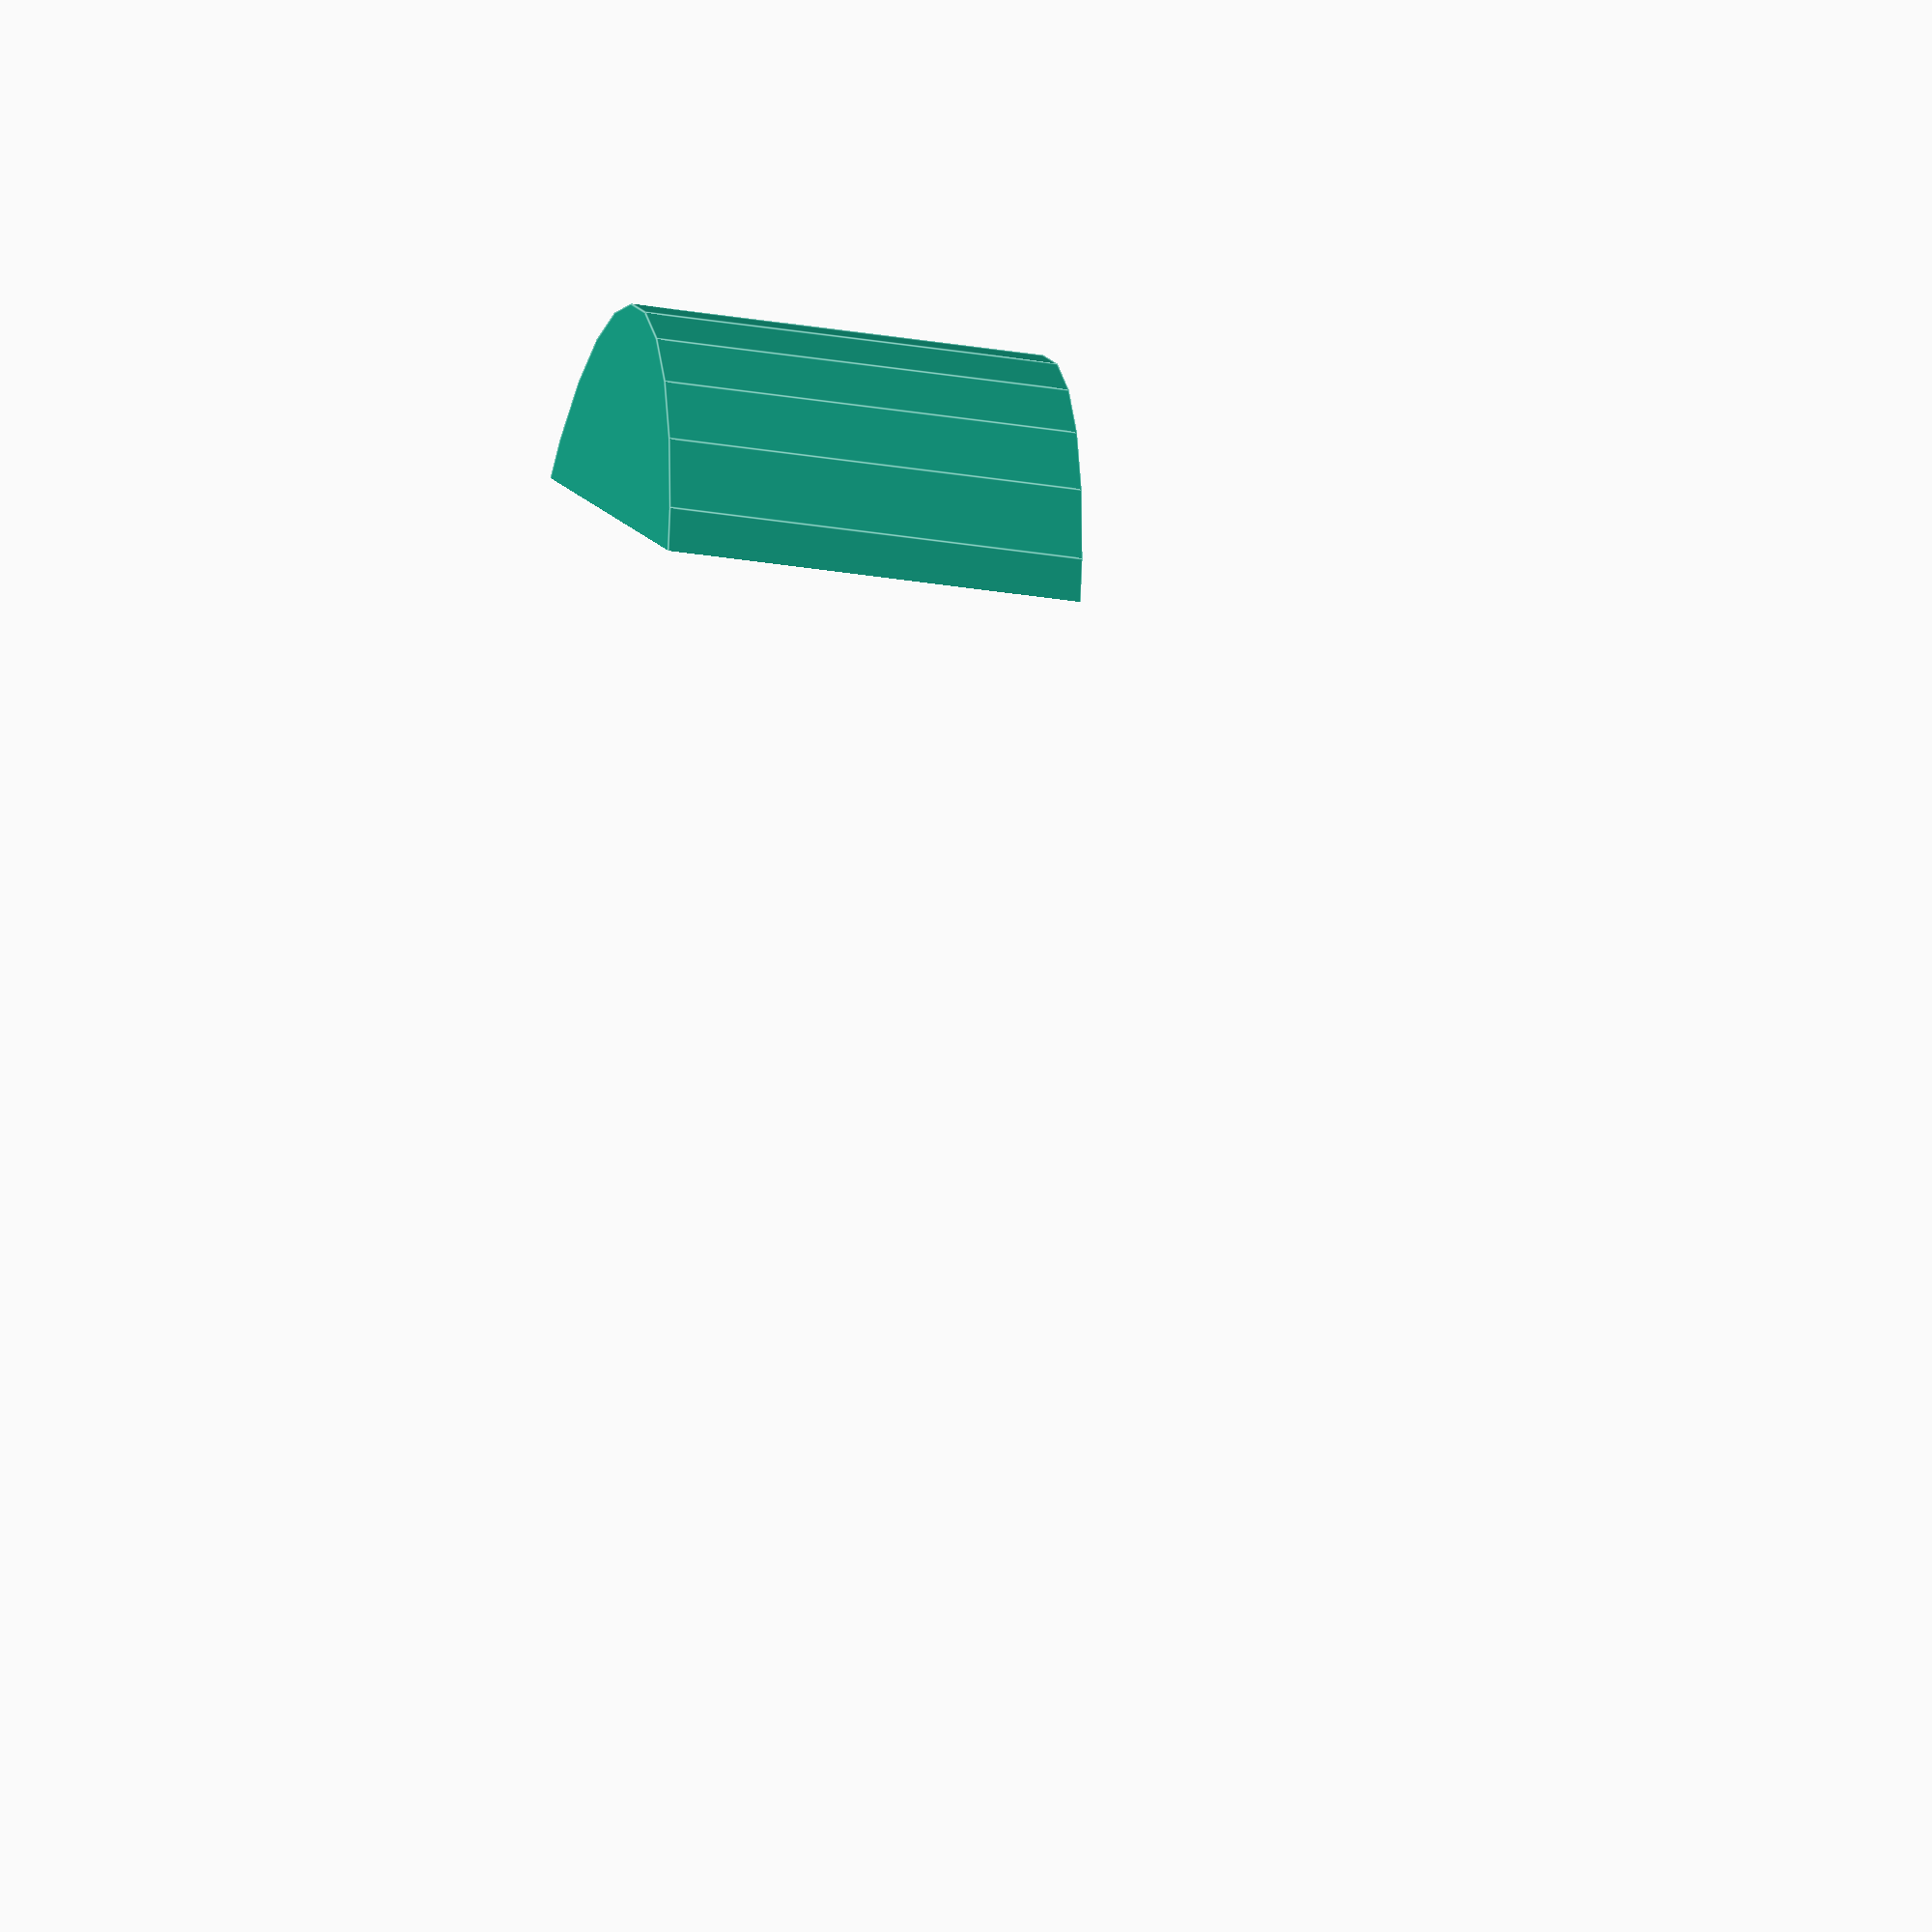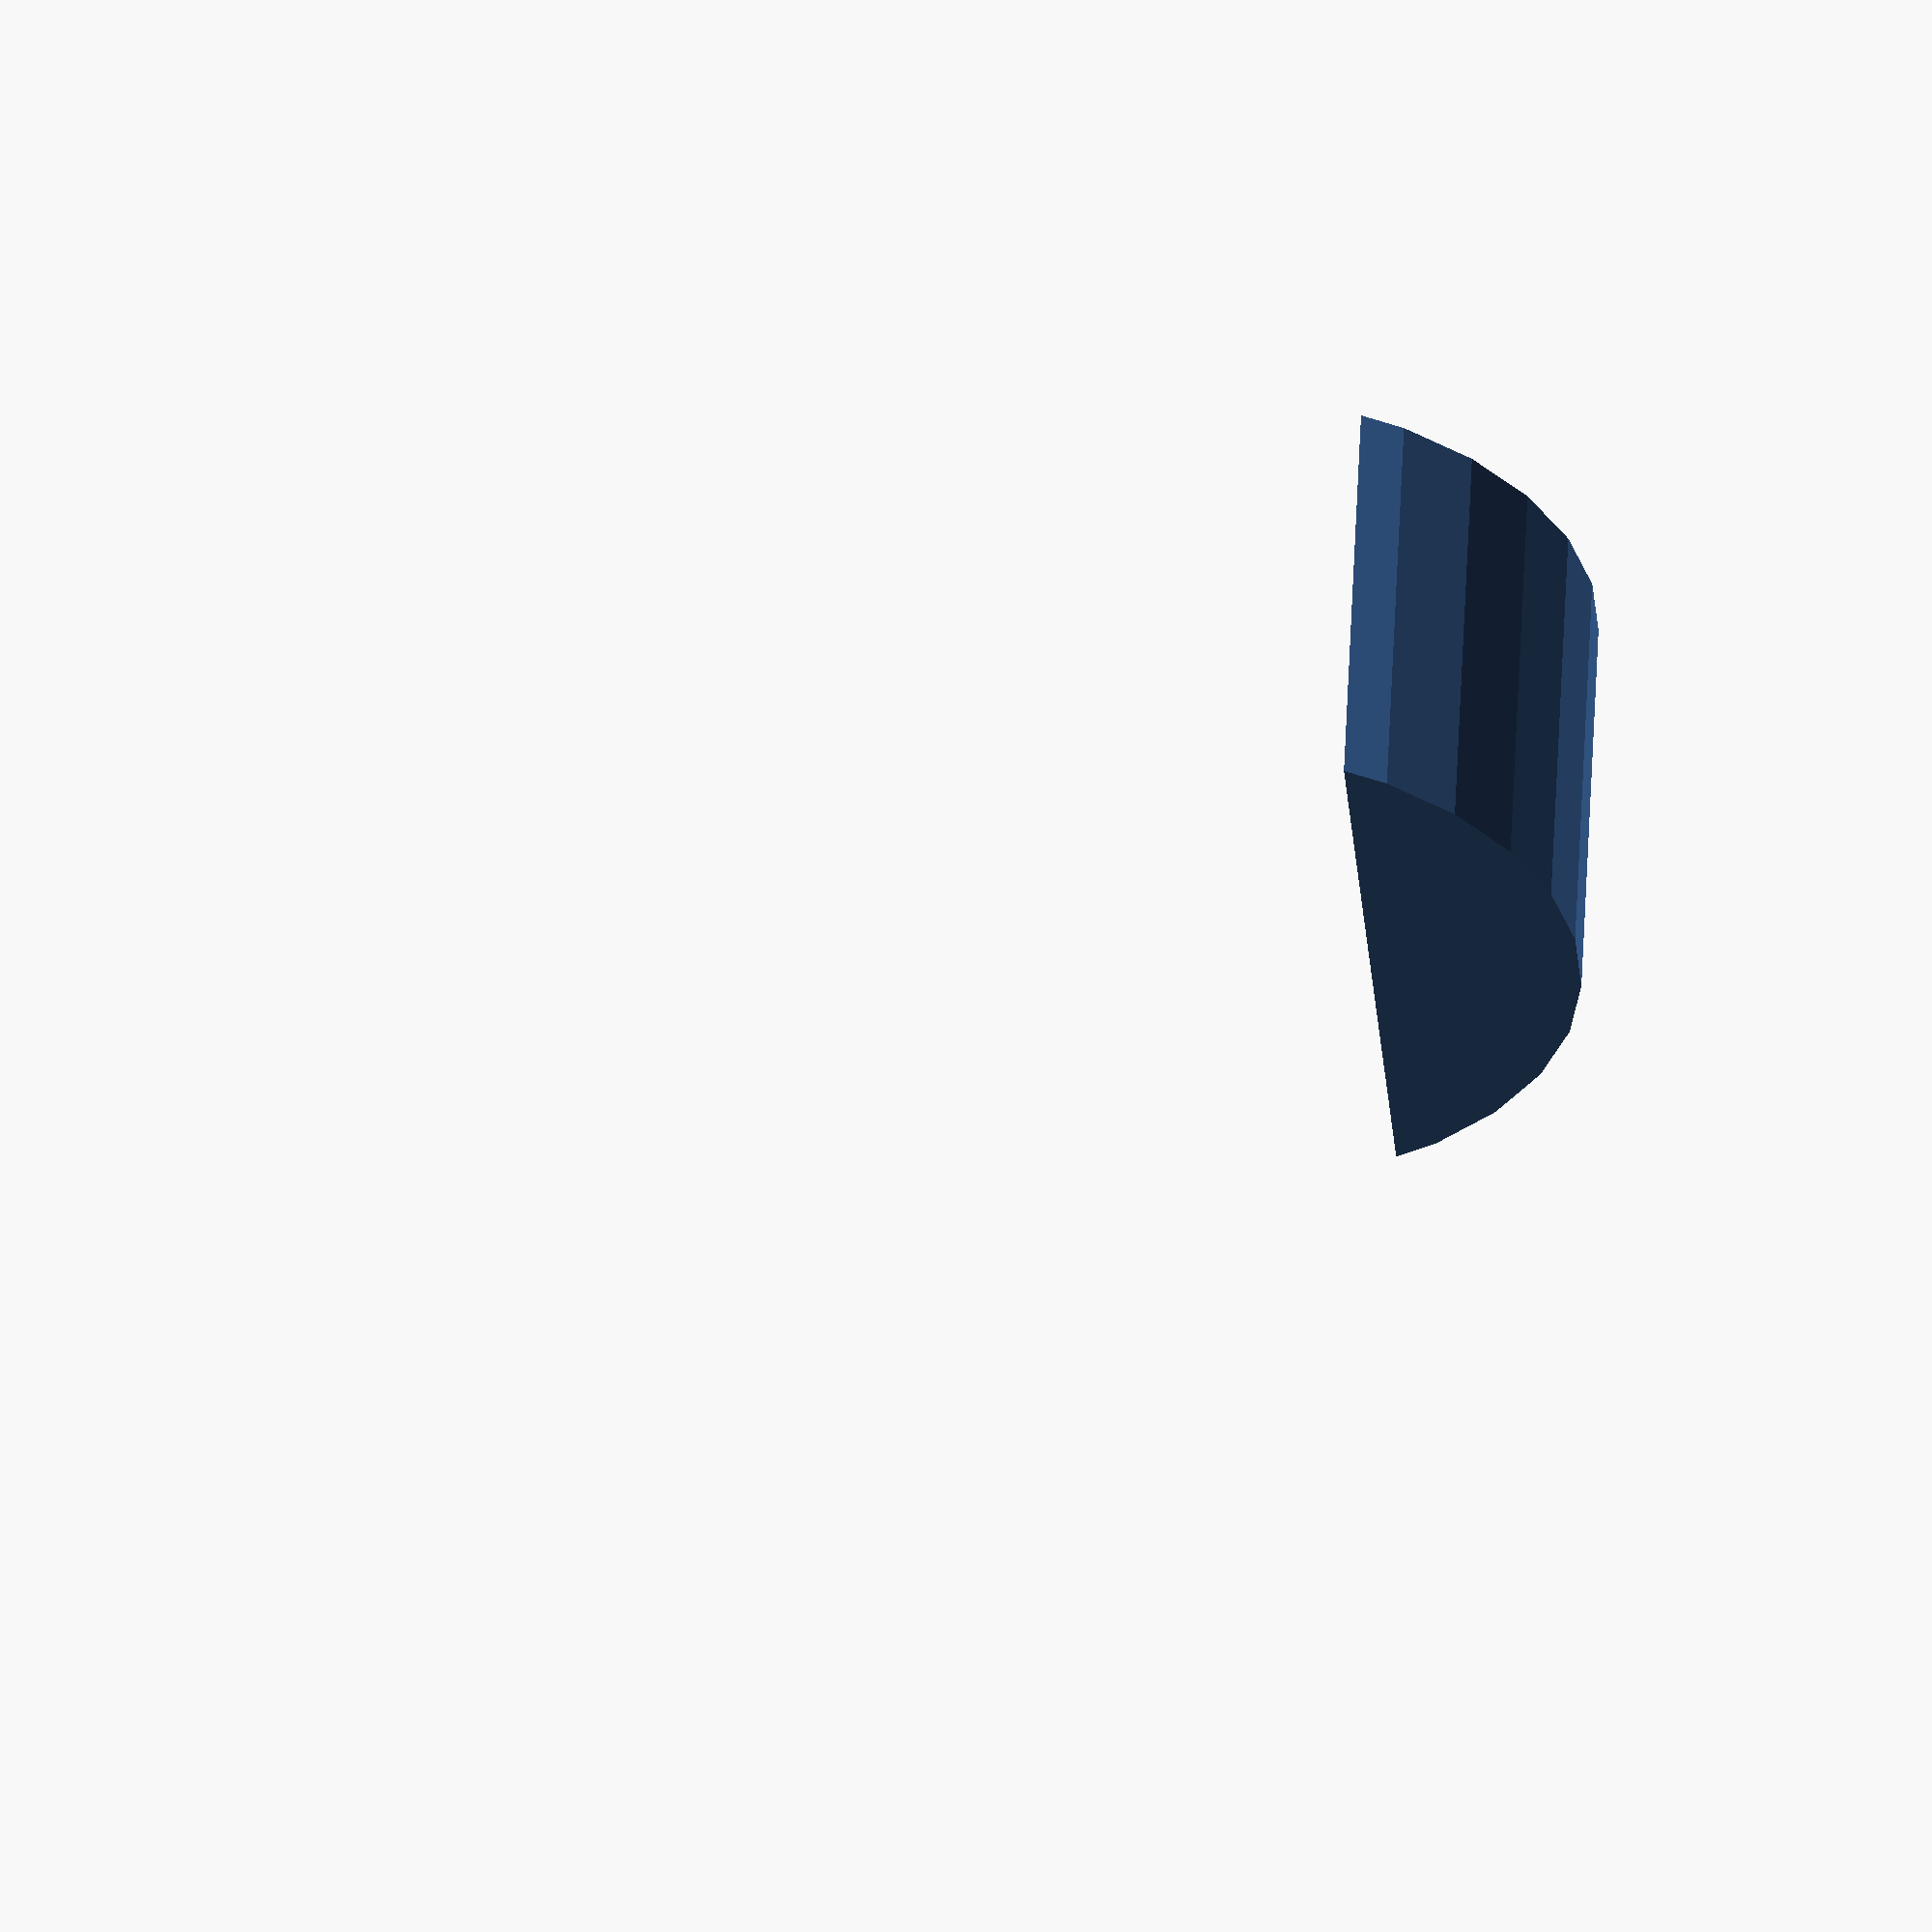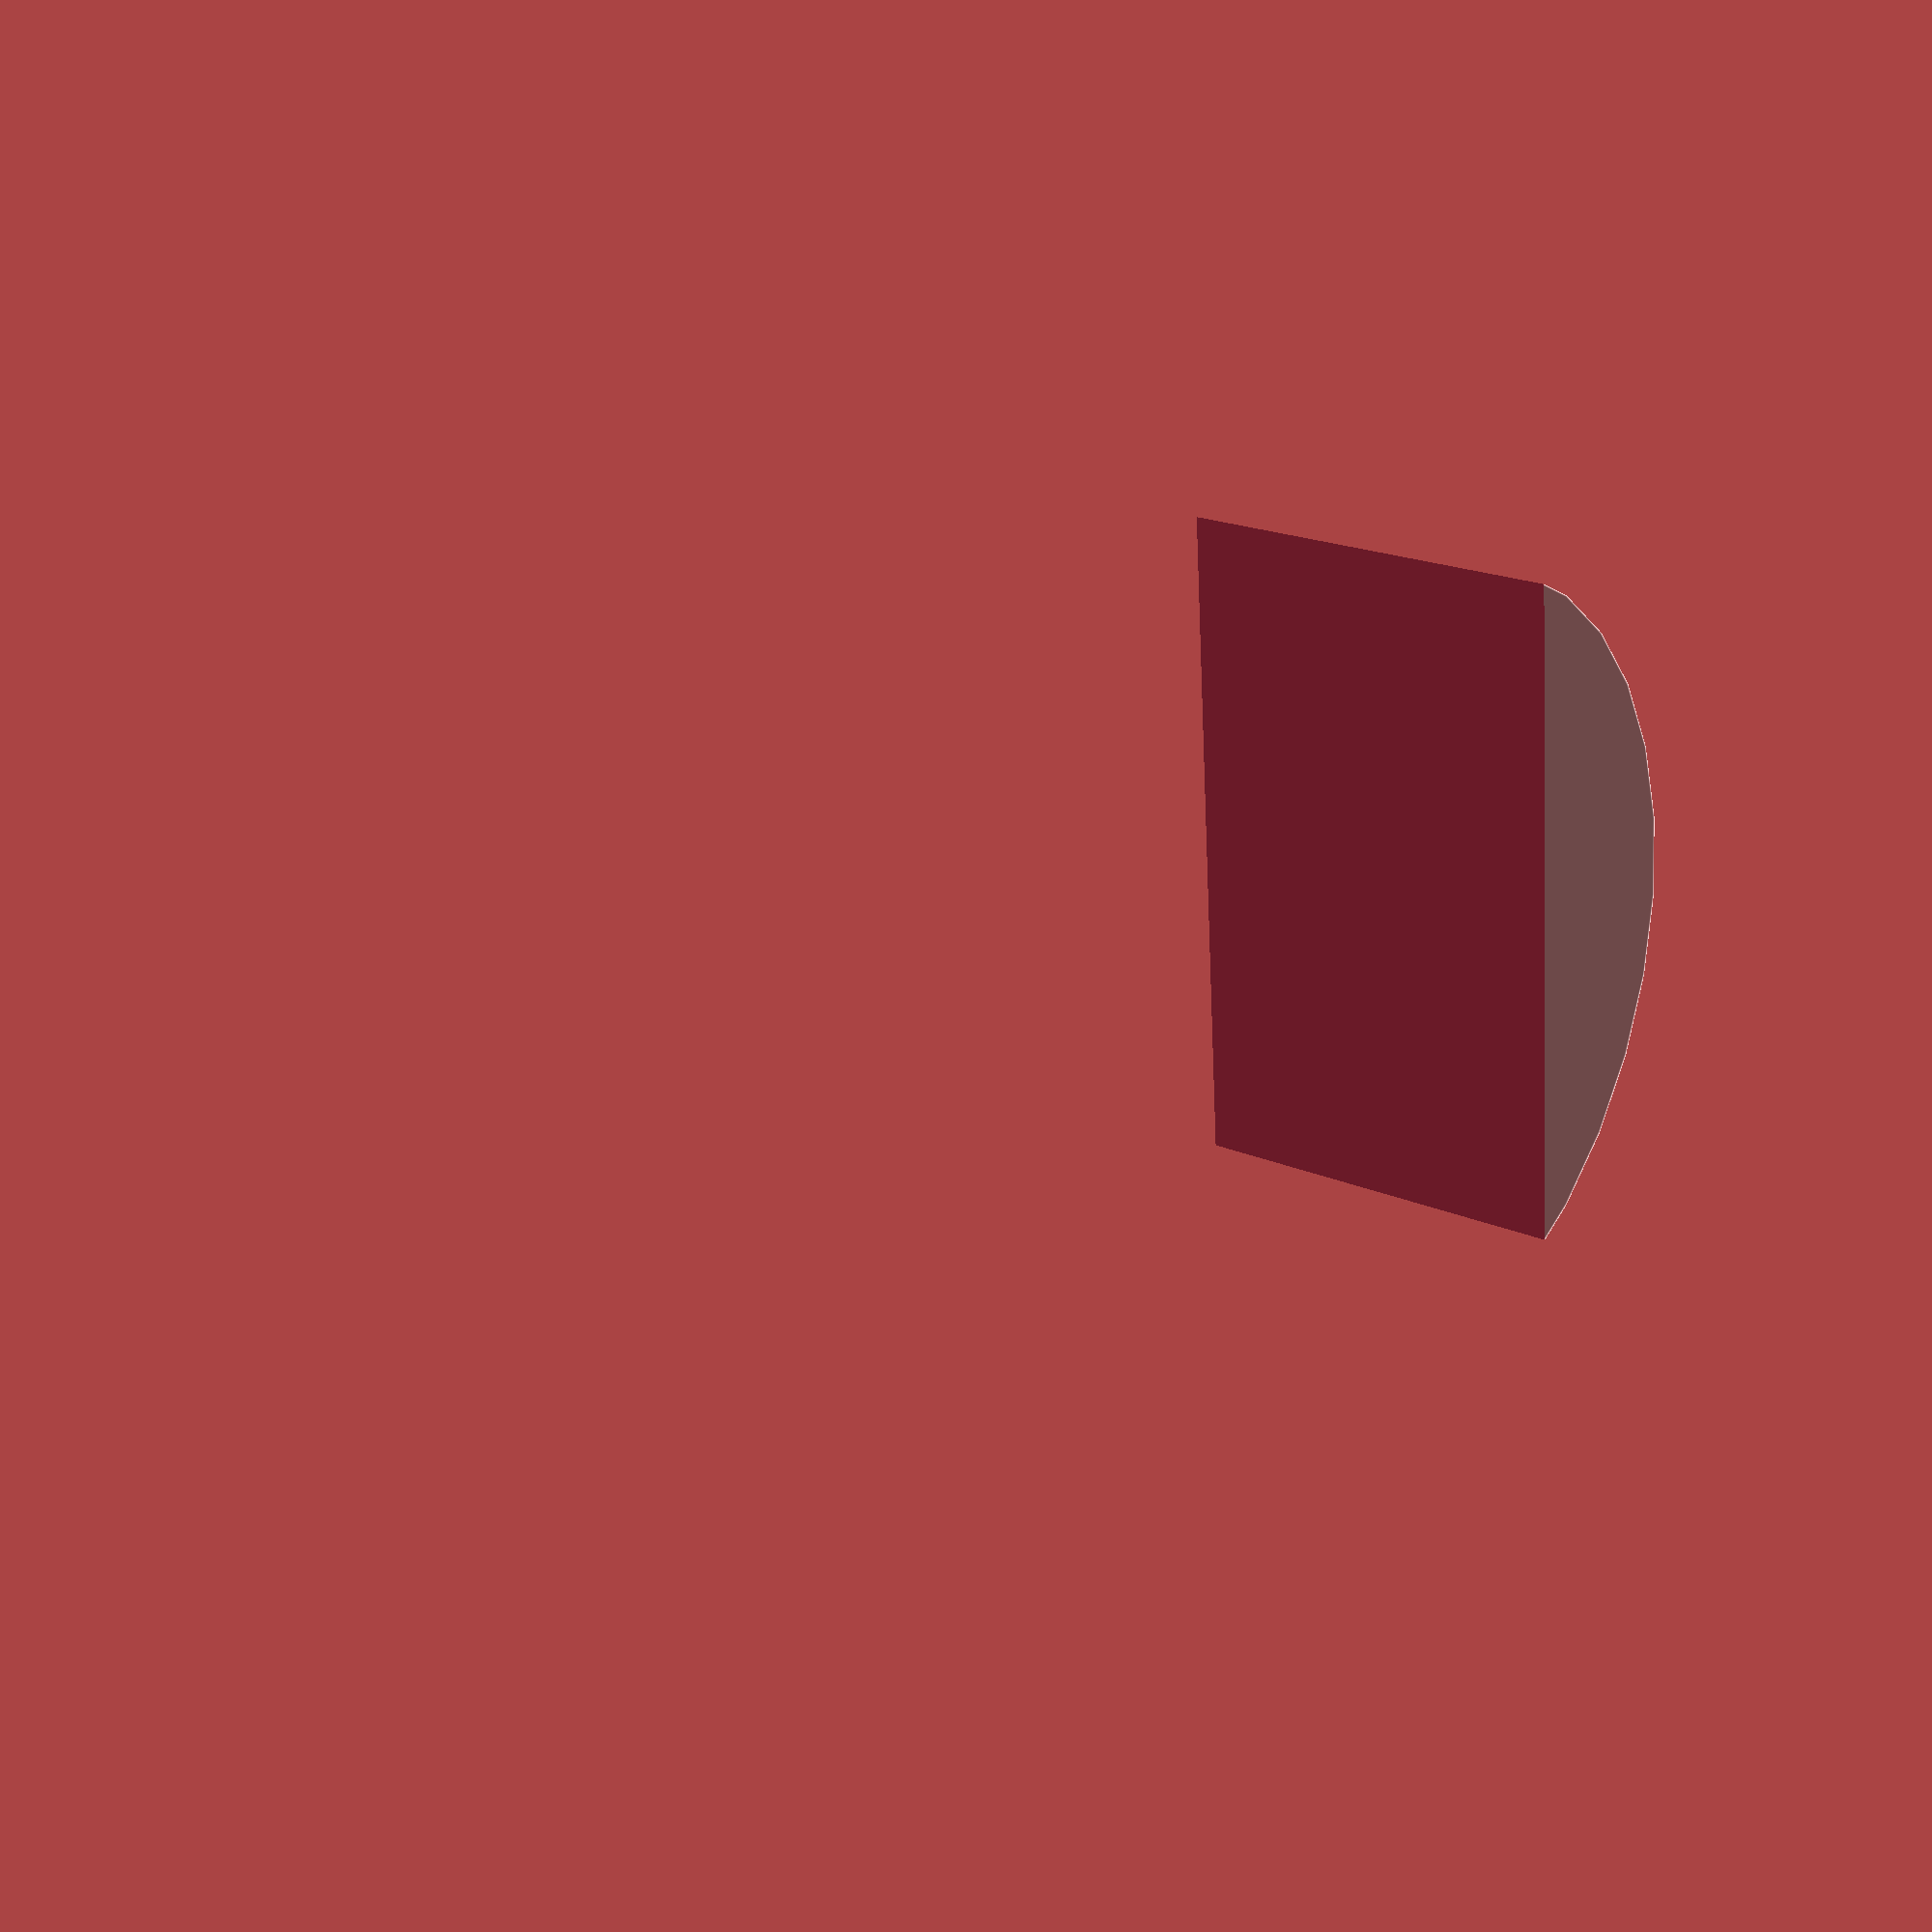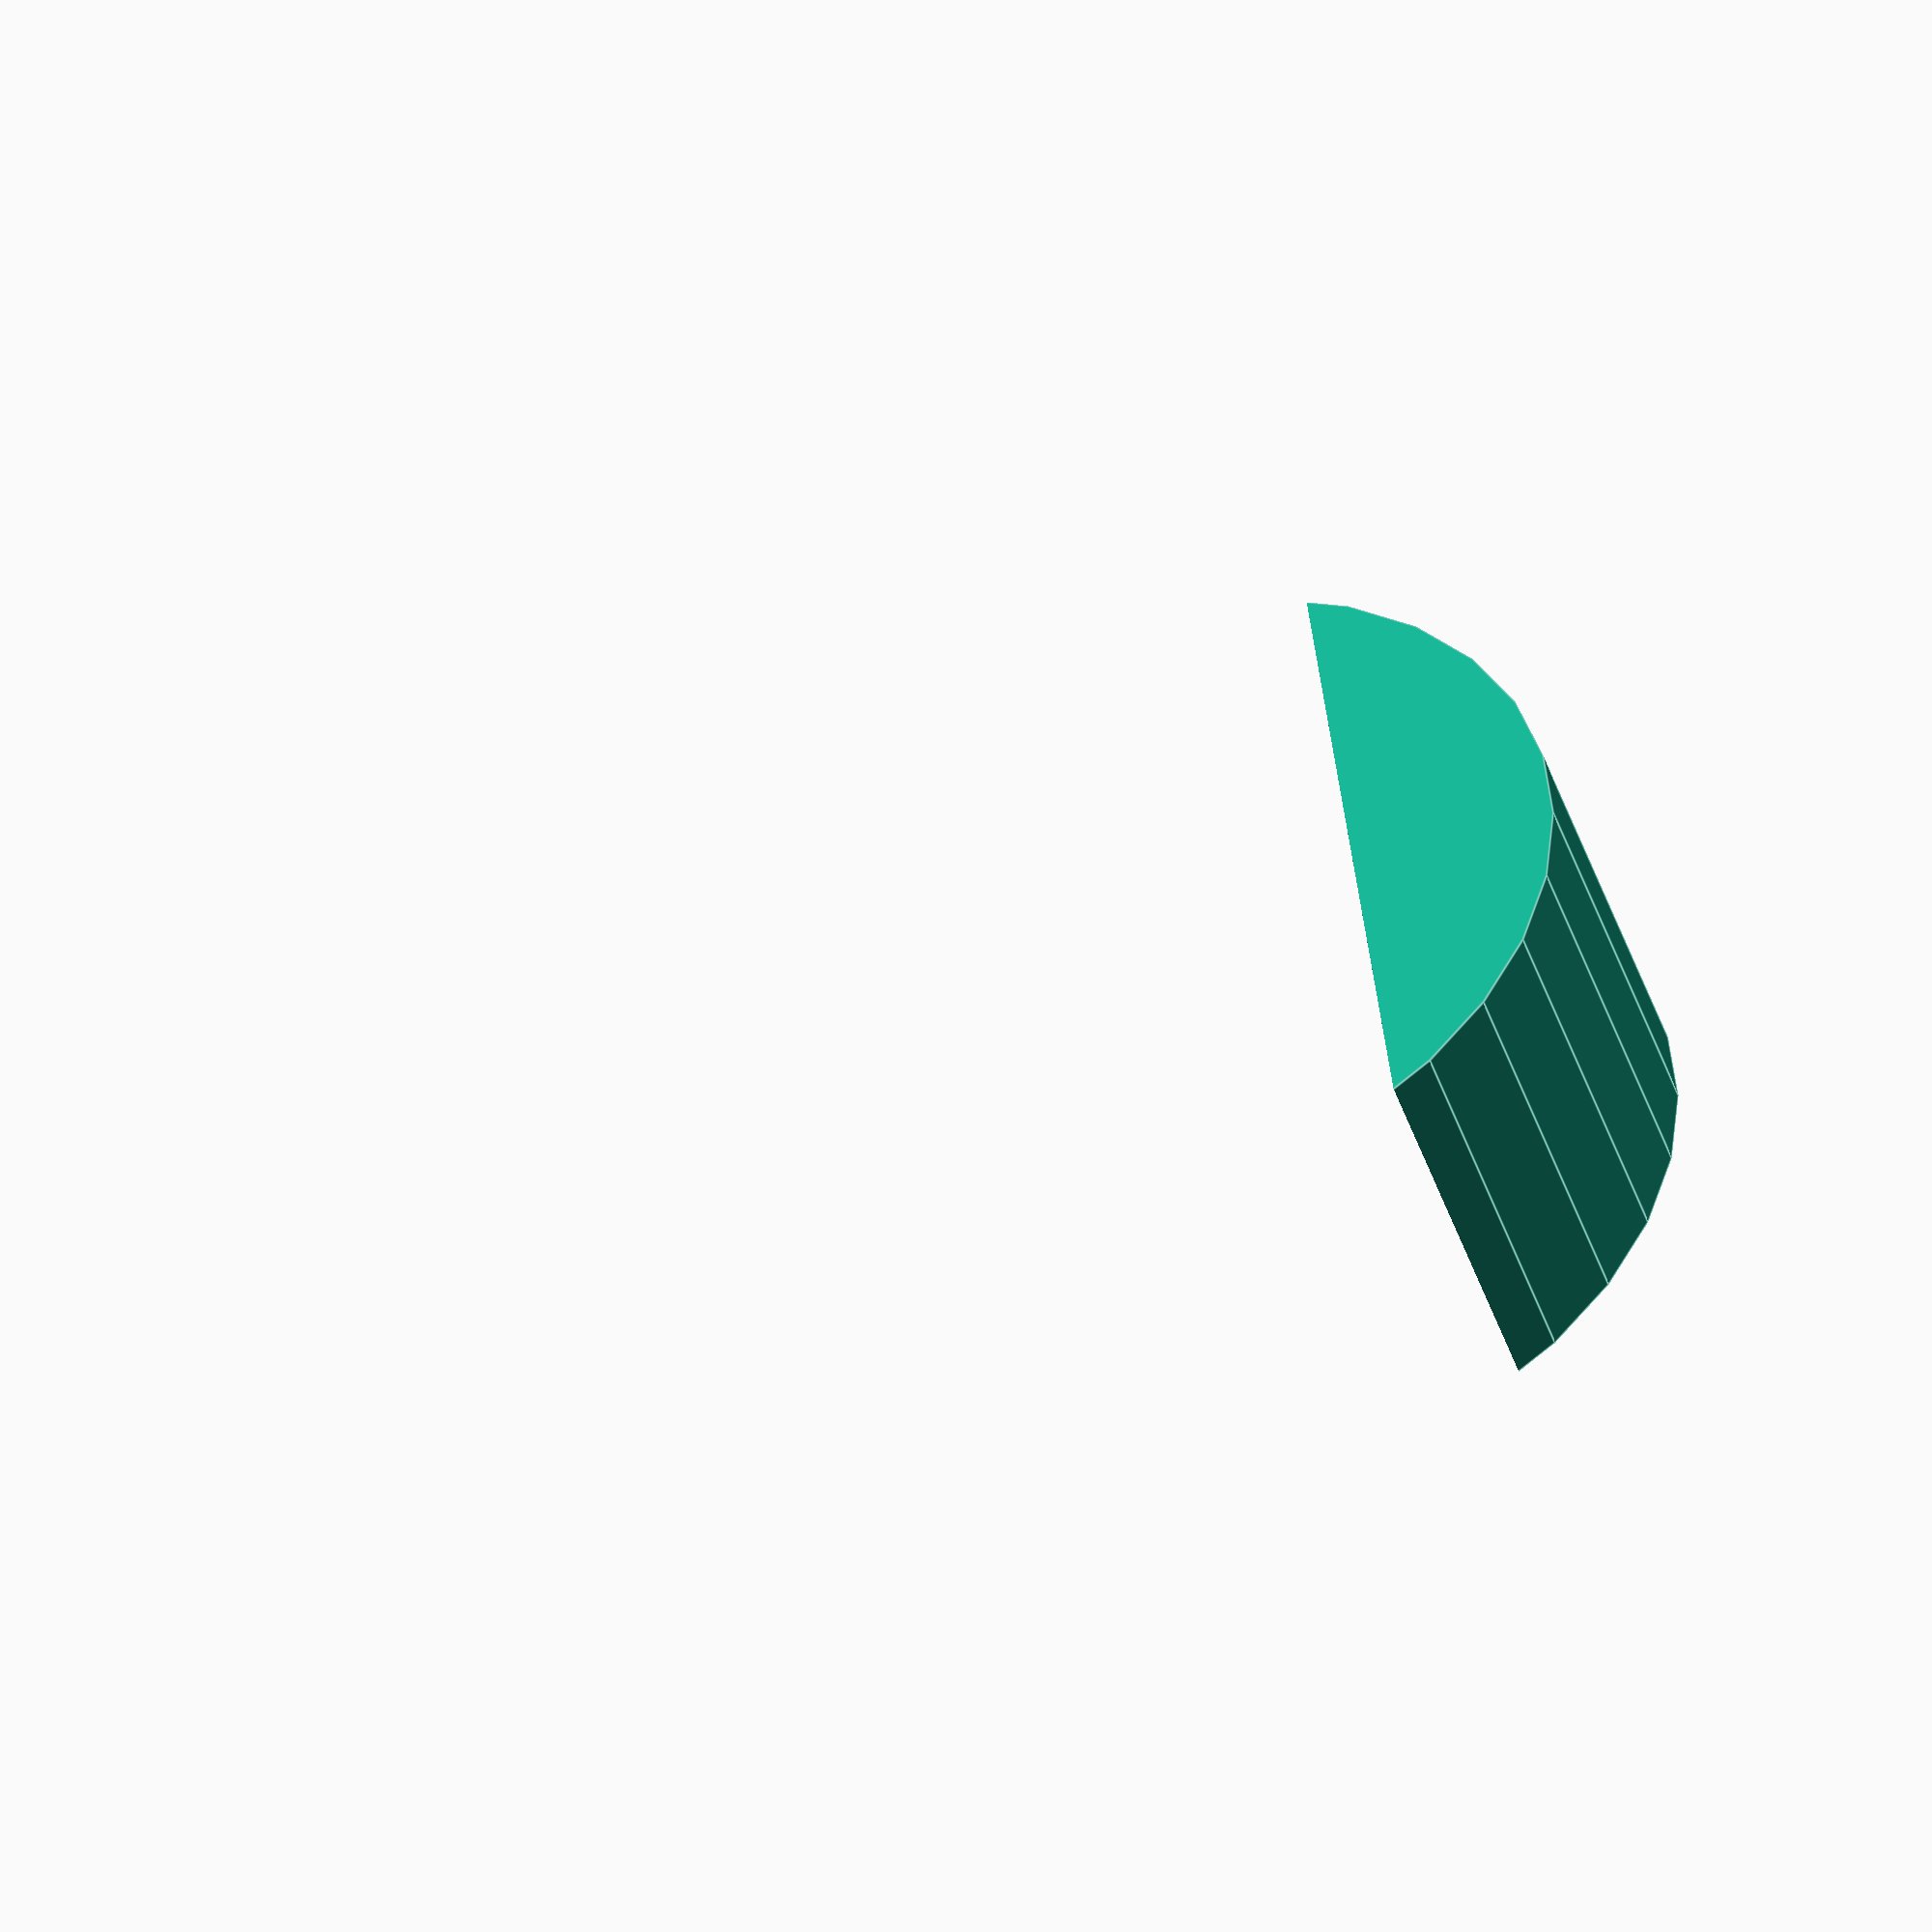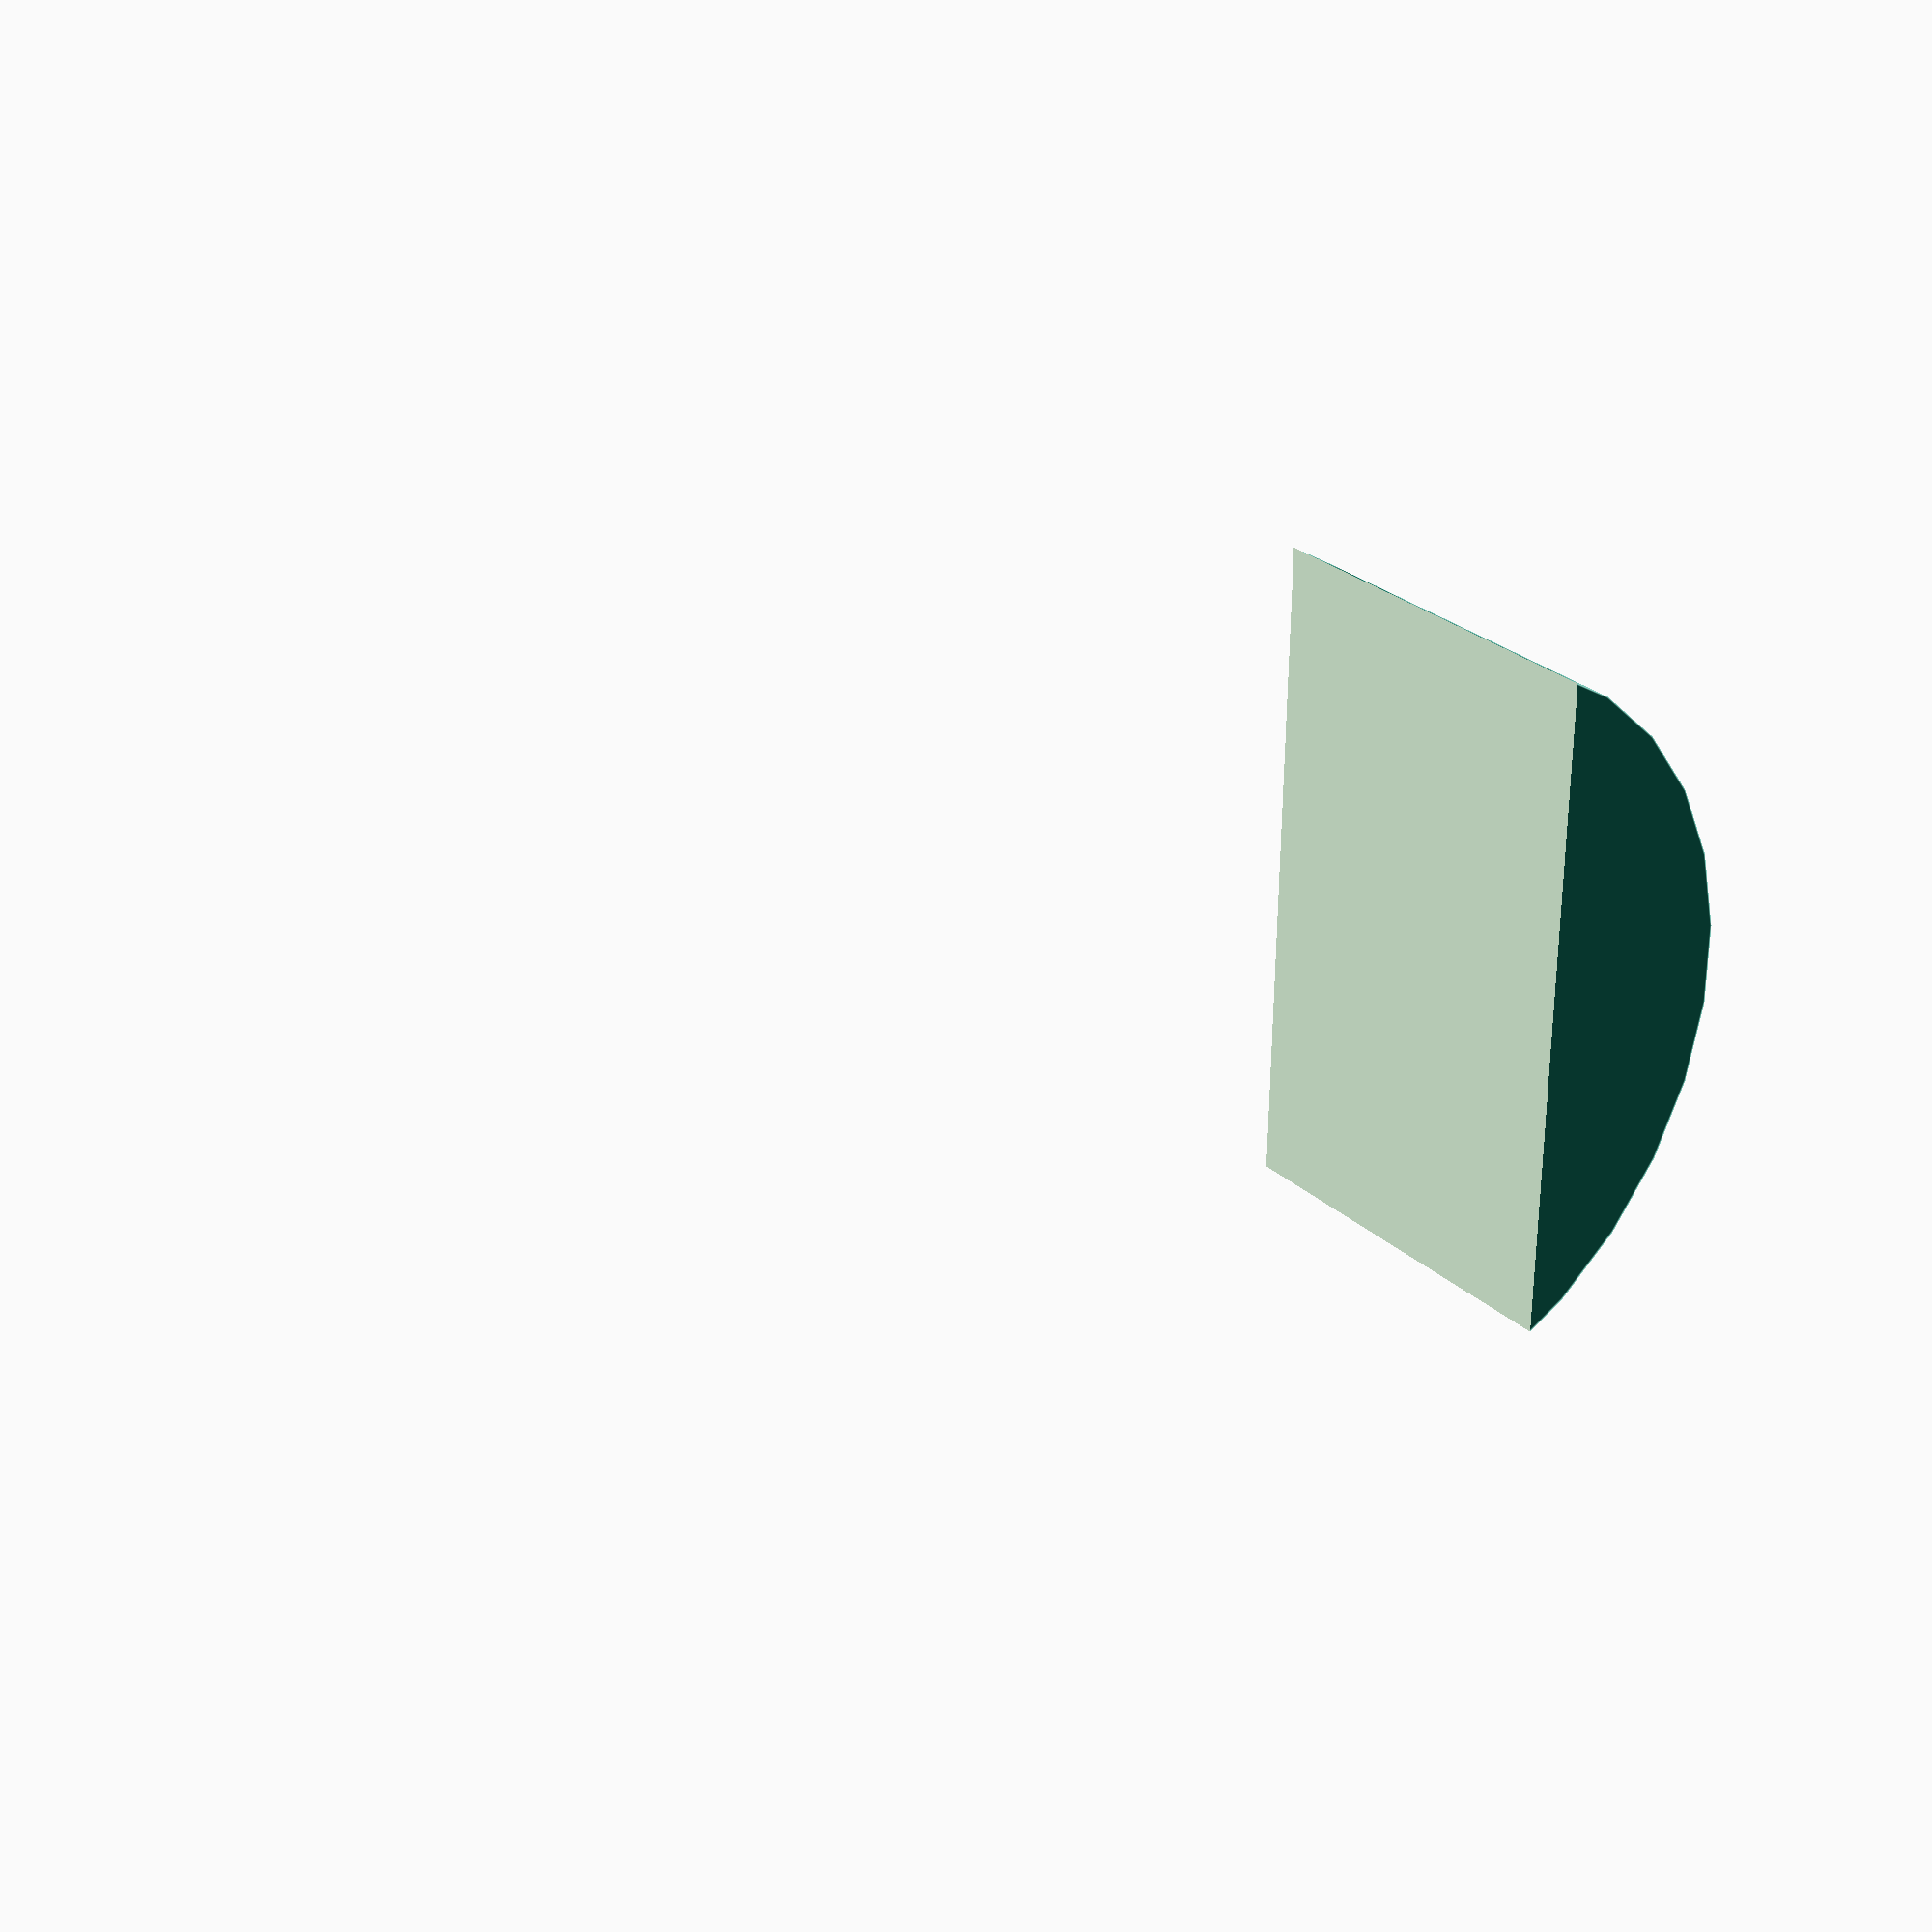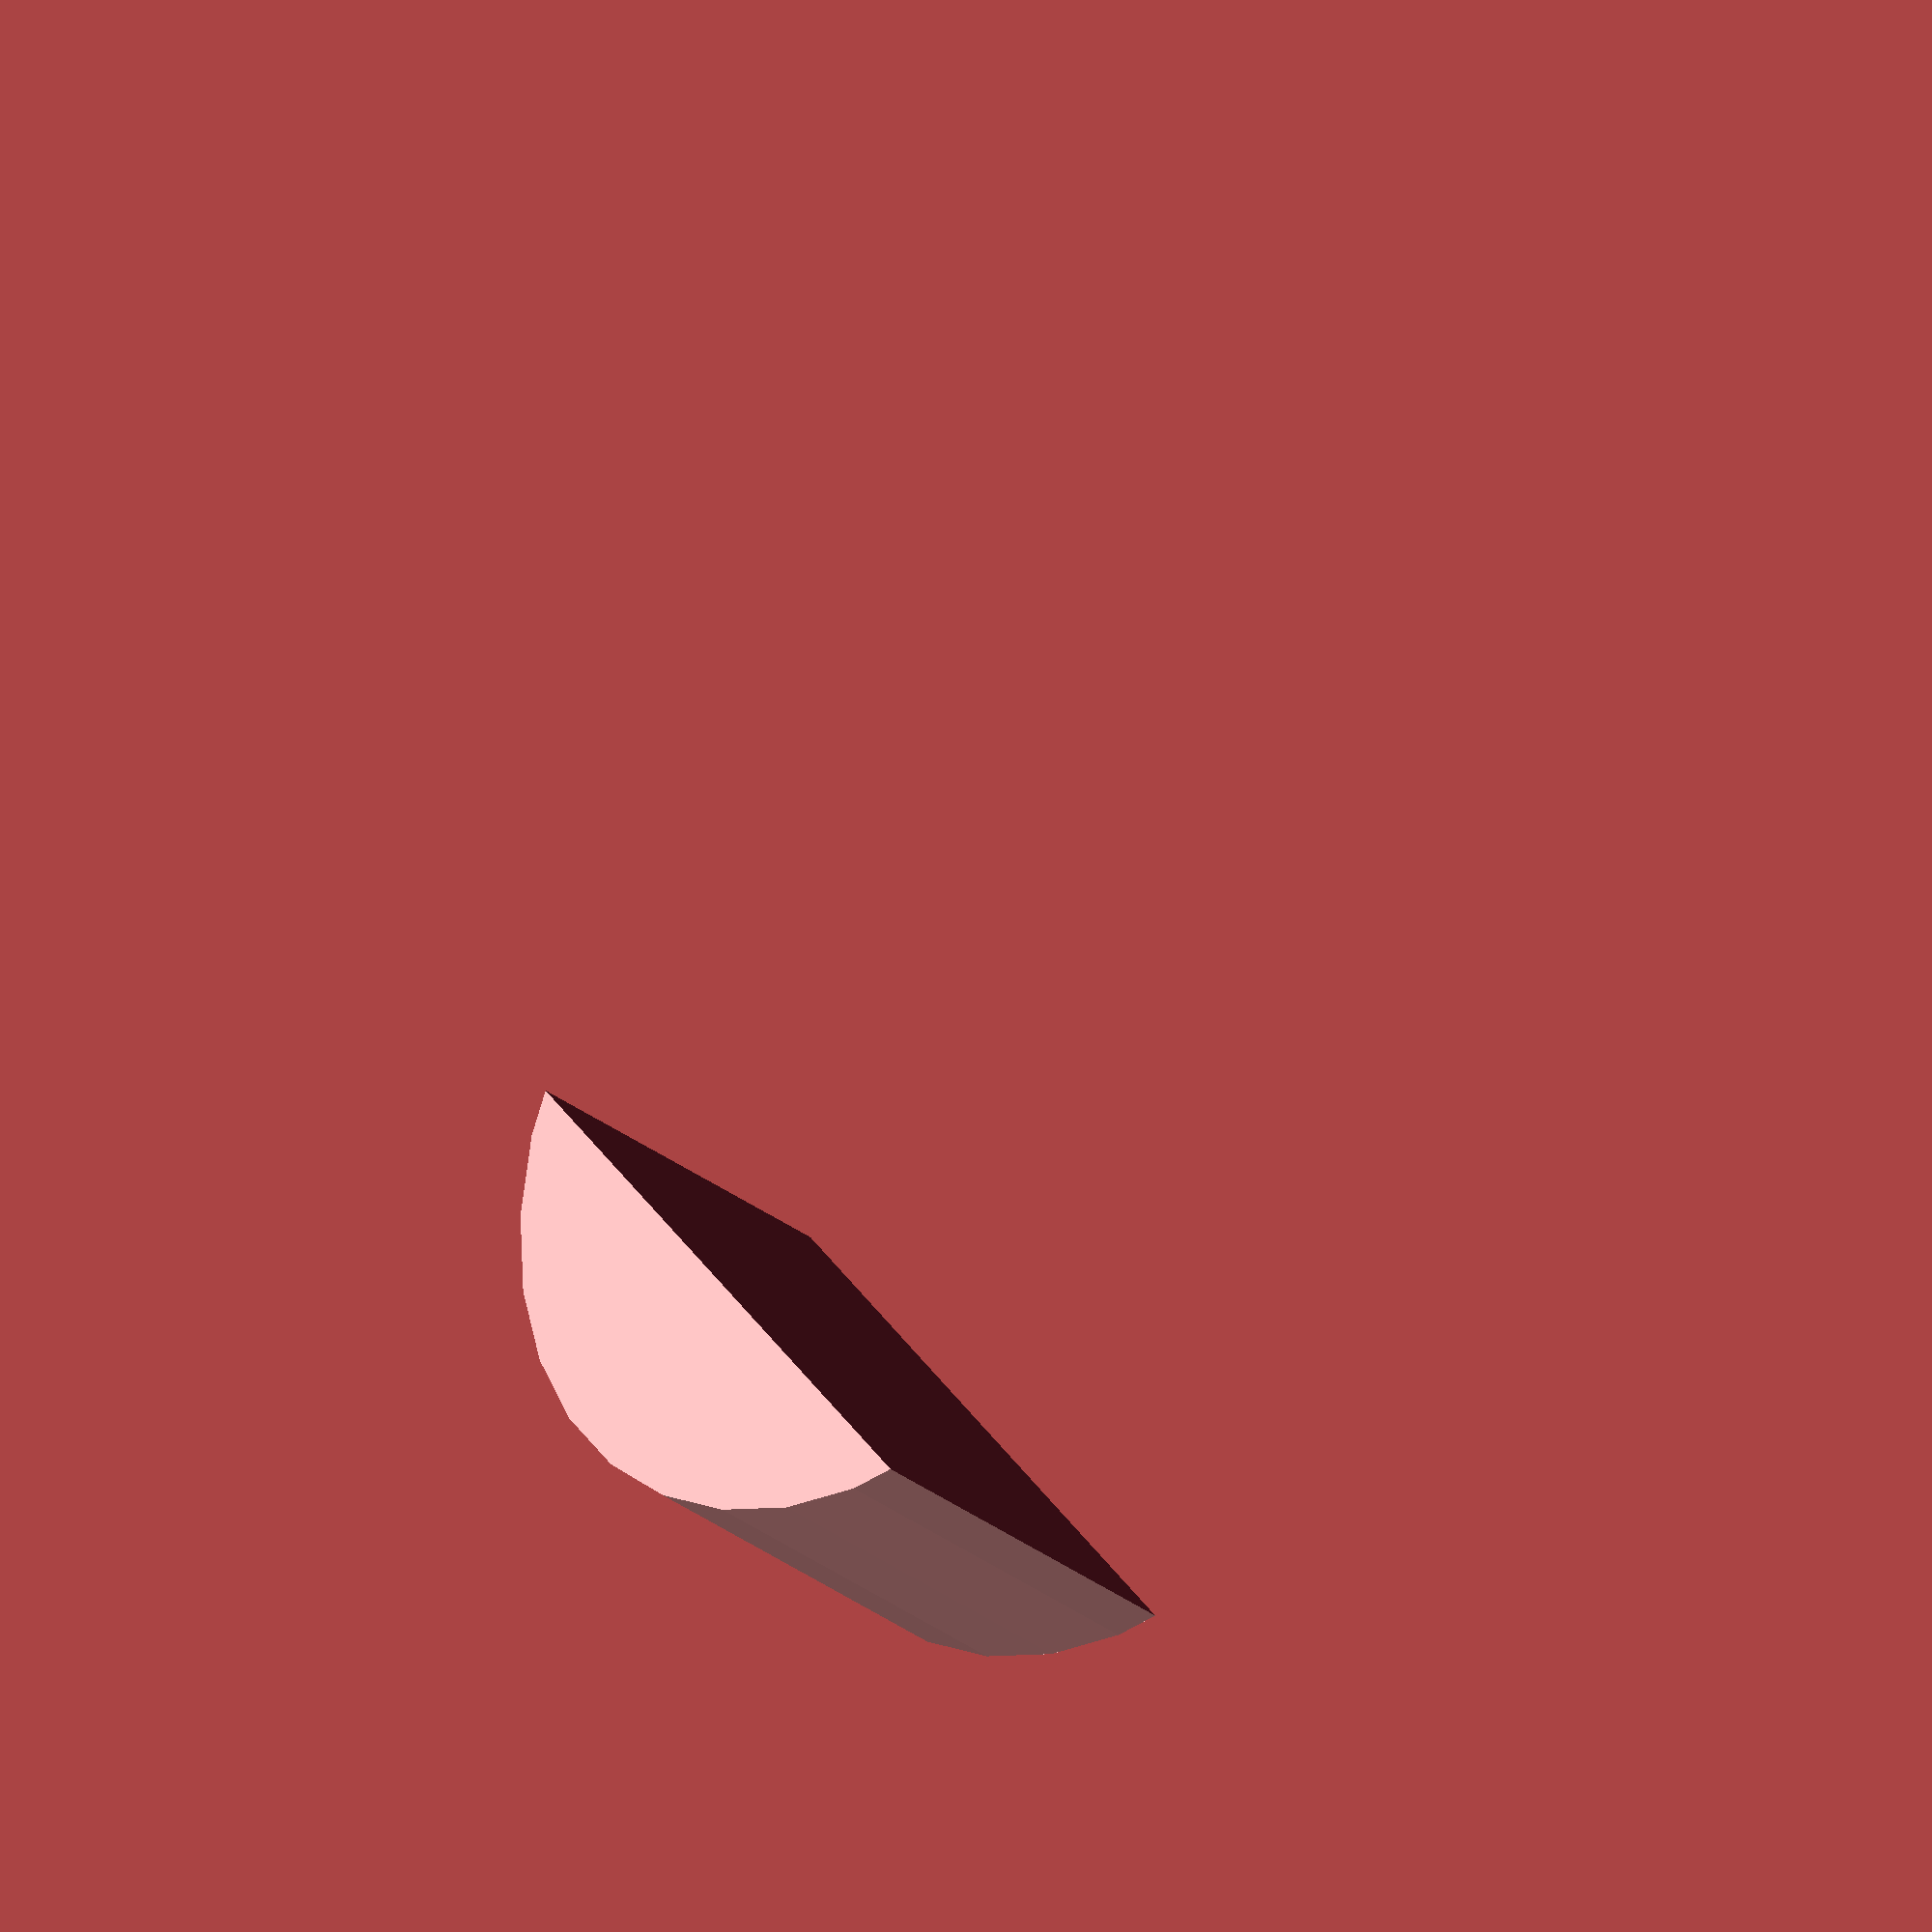
<openscad>
/*
    TOS Version 3 Top
    
    


*/
rotate(a=[270,0,0]) {
    translate([0,20, 0]) {
        difference() {
            // Main Body Outside
            difference() {
                cylinder(h=41, r=40);
                translate([0,30,0]) {
                    cube(99, center=true);
                }
                
            };

            // Main Body Inside
            difference() {
          
                translate([0,0,2]) {
                    cylinder(h=37, r=36);
                };        
                translate([0,30,0]) {
                    cube(99, center=true);
                }

            };
            
            // Inside Recesses
            // Front 
             translate([29,-22.5,10]) {
                cube(4, center=true);
            }
            
             translate([29,-22.5,30]) {
                cube(4, center=true);
            }
 
 
            // Back
            translate([-29,-22.5,20]) {
                cube(4, center=true);
            }
          /*  
            // Left and right
            translate([0,-23,37]) {
                cube(4, center=true);
            }
                
            translate([0,-23,4]) {
                cube(4, center=true);
            }
            */
        }
    }
}
</openscad>
<views>
elev=265.4 azim=80.4 roll=187.9 proj=o view=edges
elev=183.7 azim=209.0 roll=265.2 proj=o view=solid
elev=154.9 azim=93.5 roll=321.1 proj=p view=edges
elev=247.9 azim=247.7 roll=251.3 proj=o view=edges
elev=154.3 azim=88.9 roll=306.1 proj=p view=edges
elev=78.0 azim=307.6 roll=142.3 proj=o view=solid
</views>
